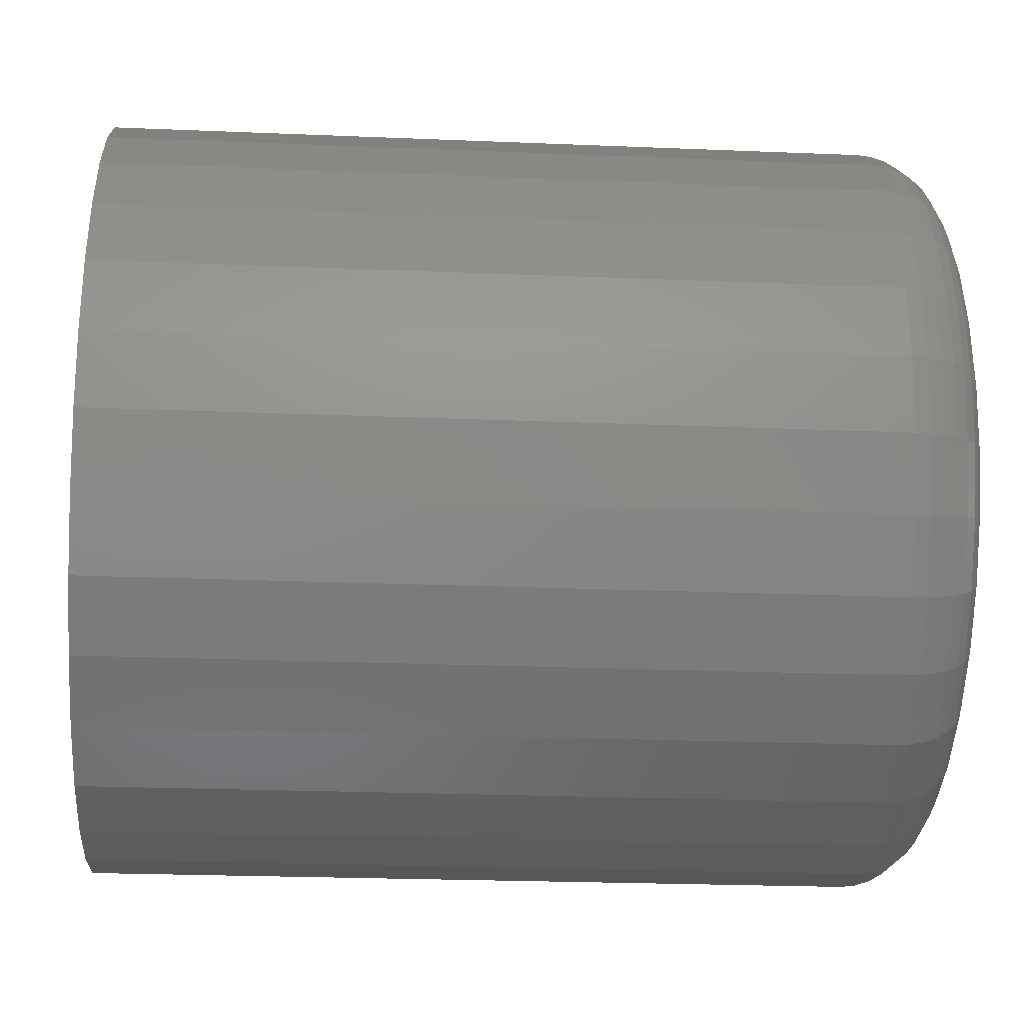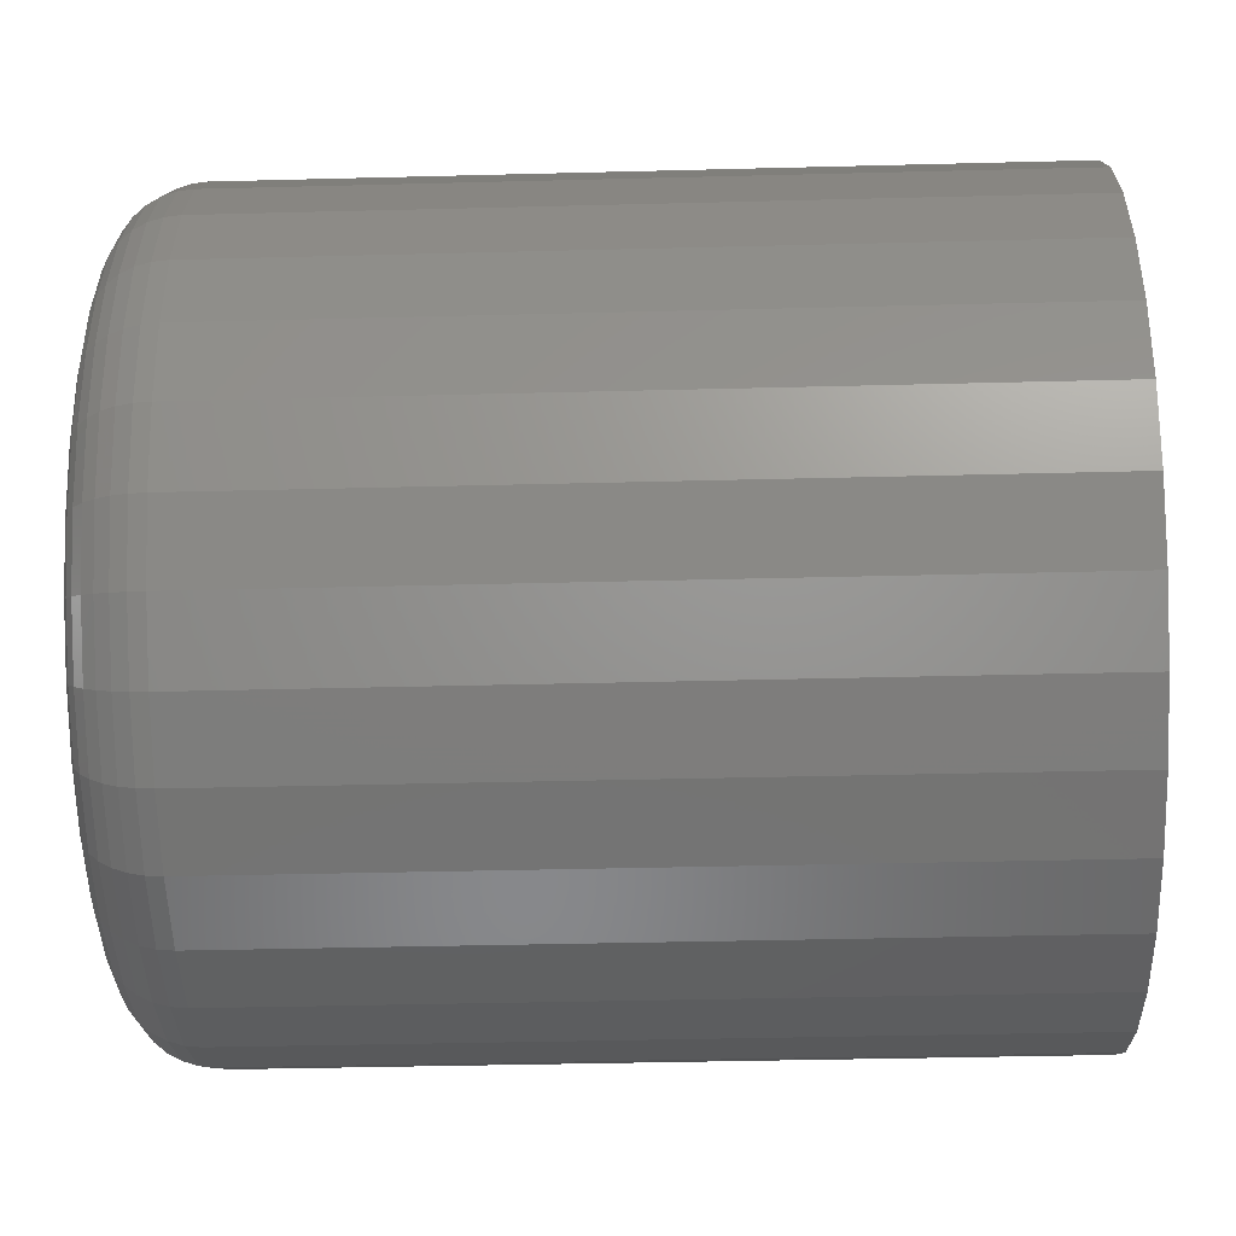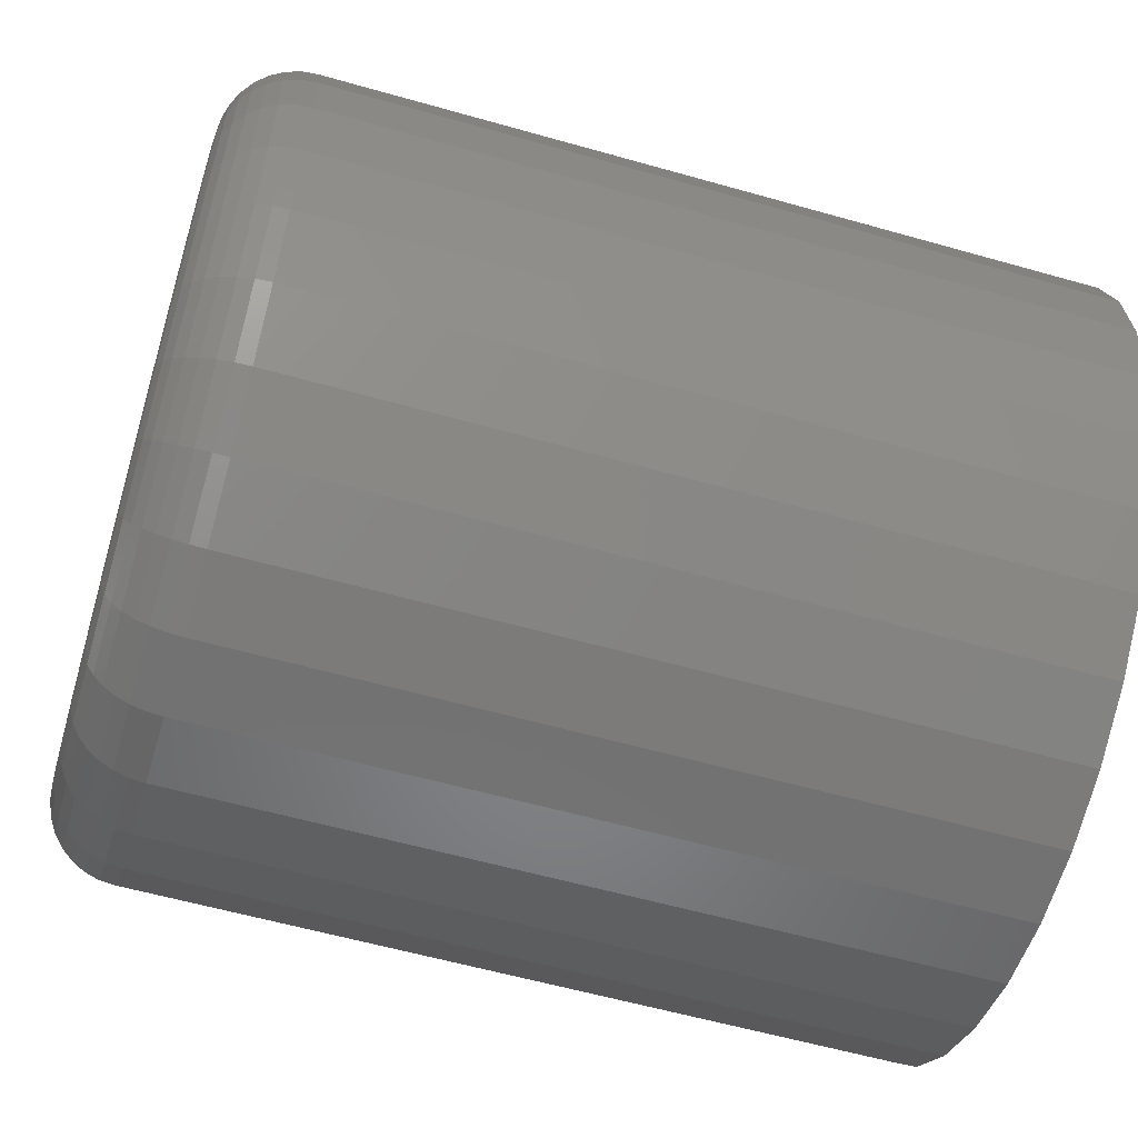
<metadata>
{"format":"stl","ext":"stl","renderer":"f3d","projection":"perspective","resolution":1024,"background":"white","views":[{"elev":-23.6,"azim":176.0,"up":"+Z"},{"elev":-37.8,"azim":1.9,"up":"+Z"},{"elev":-58.3,"azim":-16.4,"up":"+Z"}]}
</metadata>
<code>
# stl→obj: 320 verts, 636 faces
v 0 -0.01121 0.6924
v 0 -0.005272 0.6942
v 0 0.0009046 0.6948
v 0 0.007081 0.6942
v 0 0.01302 0.6924
v 0 -0.01669 0.6895
v 0 0.01849 0.6895
v 0 -0.02148 0.6855
v 0 0.02329 0.6855
v 0 -0.02542 0.6807
v 0 0.02723 0.6807
v 0 -0.02835 0.6753
v 0 0.03016 0.6753
v 0 -0.03015 0.6693
v 0 0.03196 0.6693
v 0 0.03016 0.651
v 0 -0.02835 0.651
v 0 0.03196 0.657
v 0 -0.02542 0.6456
v 0 0.02723 0.6456
v 0 -0.02148 0.6408
v 0 0.02329 0.6408
v 0 -0.01669 0.6368
v 0 0.01849 0.6368
v 0 -0.01121 0.6339
v 0 0.01302 0.6339
v 0 -0.005272 0.6321
v 0 0.0009046 0.6315
v 0 0.007081 0.6321
v 0 -0.03015 0.657
v 0 -0.03076 0.6632
v 0 0.03257 0.6632
v 0.007812 0.04038 0.6632
v 0.08594 0.04038 0.6632
v 0.007812 0.03962 0.6555
v 0.08594 0.03962 0.6555
v 0.007812 0.03737 0.6481
v 0.08594 0.03737 0.6481
v 0.007812 0.03373 0.6412
v 0.08594 0.03373 0.6412
v 0.007812 0.02882 0.6352
v 0.08594 0.02882 0.6352
v 0.007812 0.02284 0.6303
v 0.08594 0.02284 0.6303
v 0.007812 0.01601 0.6267
v 0.08594 0.01601 0.6267
v 0.007812 0.008606 0.6244
v 0.08594 0.008606 0.6244
v 0.007812 0.0009046 0.6237
v 0.08594 0.0009046 0.6237
v 0.007812 -0.006796 0.6244
v 0.08594 -0.006796 0.6244
v 0.007812 -0.0142 0.6267
v 0.08594 -0.0142 0.6267
v 0.007812 -0.02103 0.6303
v 0.08594 -0.02103 0.6303
v 0.007812 -0.02701 0.6352
v 0.08594 -0.02701 0.6352
v 0.007812 -0.03192 0.6412
v 0.08594 -0.03192 0.6412
v 0.007812 -0.03556 0.6481
v 0.08594 -0.03556 0.6481
v 0.007812 -0.03781 0.6555
v 0.08594 -0.03781 0.6555
v 0.007812 -0.03857 0.6632
v 0.08594 -0.03857 0.6632
v 0.007812 -0.03781 0.6709
v 0.08594 -0.03781 0.6709
v 0.007812 -0.03556 0.6783
v 0.08594 -0.03556 0.6783
v 0.007812 -0.03192 0.6851
v 0.08594 -0.03192 0.6851
v 0.007812 -0.02701 0.6911
v 0.08594 -0.02701 0.6911
v 0.007812 -0.02103 0.696
v 0.08594 -0.02103 0.696
v 0.007812 -0.0142 0.6996
v 0.08594 -0.0142 0.6996
v 0.007812 -0.006796 0.7019
v 0.08594 -0.006796 0.7019
v 0.007812 0.0009046 0.7026
v 0.08594 0.0009046 0.7026
v 0.007812 0.008606 0.7019
v 0.08594 0.008606 0.7019
v 0.007812 0.01601 0.6996
v 0.08594 0.01601 0.6996
v 0.007812 0.02284 0.696
v 0.08594 0.02284 0.696
v 0.007812 0.02882 0.6911
v 0.08594 0.02882 0.6911
v 0.007812 0.03373 0.6851
v 0.08594 0.03373 0.6851
v 0.007812 0.03737 0.6783
v 0.08594 0.03737 0.6783
v 0.007812 0.03962 0.6709
v 0.08594 0.03962 0.6709
v 0.006288 0.04023 0.6632
v 0.006288 0.03947 0.6555
v 0.004823 0.03978 0.6632
v 0.004823 0.03904 0.6556
v 0.003472 0.03906 0.6632
v 0.003472 0.03833 0.6557
v 0.002288 0.03809 0.6632
v 0.002288 0.03738 0.6559
v 0.001317 0.03691 0.6632
v 0.001317 0.03621 0.6561
v 0.0005947 0.03556 0.6632
v 0.0005947 0.03489 0.6564
v 0.0001501 0.03409 0.6632
v 0.0001501 0.03345 0.6567
v 0.006288 -0.03766 0.6555
v 0.006288 -0.03842 0.6632
v 0.004823 -0.03723 0.6556
v 0.004823 -0.03797 0.6632
v 0.003472 -0.03652 0.6557
v 0.003472 -0.03725 0.6632
v 0.002288 -0.03557 0.6559
v 0.002288 -0.03628 0.6632
v 0.001317 -0.03441 0.6561
v 0.001317 -0.0351 0.6632
v 0.0005947 -0.03308 0.6564
v 0.0005947 -0.03375 0.6632
v 0.0001501 -0.03164 0.6567
v 0.0001501 -0.03228 0.6632
v 0.006288 -0.03543 0.6481
v 0.004823 -0.03501 0.6483
v 0.003472 -0.03435 0.6486
v 0.002288 -0.03345 0.6489
v 0.001317 -0.03236 0.6494
v 0.0005947 -0.03111 0.6499
v 0.0001501 -0.02975 0.6505
v 0.006288 -0.03179 0.6413
v 0.004823 -0.03142 0.6416
v 0.003472 -0.03082 0.642
v 0.002288 -0.03001 0.6425
v 0.001317 -0.02903 0.6432
v 0.0005947 -0.02791 0.6439
v 0.0001501 -0.02669 0.6447
v 0.006288 -0.0269 0.6354
v 0.004823 -0.02659 0.6357
v 0.003472 -0.02608 0.6362
v 0.002288 -0.02539 0.6369
v 0.001317 -0.02455 0.6377
v 0.0005947 -0.0236 0.6387
v 0.0001501 -0.02256 0.6397
v 0.006288 -0.02094 0.6305
v 0.004823 -0.0207 0.6308
v 0.003472 -0.02029 0.6314
v 0.002288 -0.01975 0.6322
v 0.001317 -0.0191 0.6332
v 0.0005947 -0.01835 0.6343
v 0.0001501 -0.01753 0.6356
v 0.006288 -0.01414 0.6268
v 0.004823 -0.01397 0.6272
v 0.003472 -0.0137 0.6279
v 0.002288 -0.01333 0.6288
v 0.001317 -0.01287 0.6299
v 0.0005947 -0.01236 0.6311
v 0.0001501 -0.01179 0.6325
v 0.006288 -0.006767 0.6246
v 0.004823 -0.00668 0.625
v 0.003472 -0.006539 0.6257
v 0.002288 -0.00635 0.6267
v 0.001317 -0.006119 0.6278
v 0.0005947 -0.005855 0.6292
v 0.0001501 -0.00557 0.6306
v 0.006288 0.0009046 0.6238
v 0.004823 0.0009046 0.6243
v 0.003472 0.0009046 0.625
v 0.002288 0.0009046 0.626
v 0.001317 0.0009046 0.6272
v 0.0005947 0.0009046 0.6285
v 0.0001501 0.0009046 0.63
v 0.006288 0.008576 0.6246
v 0.004823 0.00849 0.625
v 0.003472 0.008349 0.6257
v 0.002288 0.008159 0.6267
v 0.001317 0.007928 0.6278
v 0.0005947 0.007665 0.6292
v 0.0001501 0.007379 0.6306
v 0.006288 0.01595 0.6268
v 0.004823 0.01578 0.6272
v 0.003472 0.01551 0.6279
v 0.002288 0.01513 0.6288
v 0.001317 0.01468 0.6299
v 0.0005947 0.01416 0.6311
v 0.0001501 0.0136 0.6325
v 0.006288 0.02275 0.6305
v 0.004823 0.0225 0.6308
v 0.003472 0.0221 0.6314
v 0.002288 0.02156 0.6322
v 0.001317 0.02091 0.6332
v 0.0005947 0.02016 0.6343
v 0.0001501 0.01934 0.6356
v 0.006288 0.02871 0.6354
v 0.004823 0.0284 0.6357
v 0.003472 0.02789 0.6362
v 0.002288 0.0272 0.6369
v 0.001317 0.02636 0.6377
v 0.0005947 0.02541 0.6387
v 0.0001501 0.02437 0.6397
v 0.006288 0.0336 0.6413
v 0.004823 0.03323 0.6416
v 0.003472 0.03263 0.642
v 0.002288 0.03182 0.6425
v 0.001317 0.03084 0.6432
v 0.0005947 0.02972 0.6439
v 0.0001501 0.0285 0.6447
v 0.006288 0.03723 0.6481
v 0.004823 0.03682 0.6483
v 0.003472 0.03616 0.6486
v 0.002288 0.03526 0.6489
v 0.001317 0.03417 0.6494
v 0.0005947 0.03292 0.6499
v 0.0001501 0.03156 0.6505
v 0.006288 -0.03766 0.6708
v 0.004823 -0.03723 0.6707
v 0.003472 -0.03652 0.6706
v 0.002288 -0.03557 0.6704
v 0.001317 -0.03441 0.6702
v 0.0005947 -0.03308 0.6699
v 0.0001501 -0.03164 0.6696
v 0.006288 0.03947 0.6708
v 0.004823 0.03904 0.6707
v 0.003472 0.03833 0.6706
v 0.002288 0.03738 0.6704
v 0.001317 0.03621 0.6702
v 0.0005947 0.03489 0.6699
v 0.0001501 0.03345 0.6696
v 0.006288 0.03723 0.6782
v 0.004823 0.03682 0.678
v 0.003472 0.03616 0.6778
v 0.002288 0.03526 0.6774
v 0.001317 0.03417 0.6769
v 0.0005947 0.03292 0.6764
v 0.0001501 0.03156 0.6759
v 0.006288 0.0336 0.685
v 0.004823 0.03323 0.6848
v 0.003472 0.03263 0.6844
v 0.002288 0.03182 0.6838
v 0.001317 0.03084 0.6832
v 0.0005947 0.02972 0.6824
v 0.0001501 0.0285 0.6816
v 0.006288 0.02871 0.691
v 0.004823 0.0284 0.6906
v 0.003472 0.02789 0.6901
v 0.002288 0.0272 0.6895
v 0.001317 0.02636 0.6886
v 0.0005947 0.02541 0.6877
v 0.0001501 0.02437 0.6866
v 0.006288 0.02275 0.6959
v 0.004823 0.0225 0.6955
v 0.003472 0.0221 0.6949
v 0.002288 0.02156 0.6941
v 0.001317 0.02091 0.6931
v 0.0005947 0.02016 0.692
v 0.0001501 0.01934 0.6908
v 0.006288 0.01595 0.6995
v 0.004823 0.01578 0.6991
v 0.003472 0.01551 0.6984
v 0.002288 0.01513 0.6975
v 0.001317 0.01468 0.6964
v 0.0005947 0.01416 0.6952
v 0.0001501 0.0136 0.6938
v 0.006288 0.008576 0.7017
v 0.004823 0.00849 0.7013
v 0.003472 0.008349 0.7006
v 0.002288 0.008159 0.6996
v 0.001317 0.007928 0.6985
v 0.0005947 0.007665 0.6971
v 0.0001501 0.007379 0.6957
v 0.006288 0.0009046 0.7025
v 0.004823 0.0009046 0.702
v 0.003472 0.0009046 0.7013
v 0.002288 0.0009046 0.7003
v 0.001317 0.0009046 0.6992
v 0.0005947 0.0009046 0.6978
v 0.0001501 0.0009046 0.6963
v 0.006288 -0.006767 0.7017
v 0.004823 -0.00668 0.7013
v 0.003472 -0.006539 0.7006
v 0.002288 -0.00635 0.6996
v 0.001317 -0.006119 0.6985
v 0.0005947 -0.005855 0.6971
v 0.0001501 -0.00557 0.6957
v 0.006288 -0.01414 0.6995
v 0.004823 -0.01397 0.6991
v 0.003472 -0.0137 0.6984
v 0.002288 -0.01333 0.6975
v 0.001317 -0.01287 0.6964
v 0.0005947 -0.01236 0.6952
v 0.0001501 -0.01179 0.6938
v 0.006288 -0.02094 0.6959
v 0.004823 -0.0207 0.6955
v 0.003472 -0.02029 0.6949
v 0.002288 -0.01975 0.6941
v 0.001317 -0.0191 0.6931
v 0.0005947 -0.01835 0.692
v 0.0001501 -0.01753 0.6908
v 0.006288 -0.0269 0.691
v 0.004823 -0.02659 0.6906
v 0.003472 -0.02608 0.6901
v 0.002288 -0.02539 0.6895
v 0.001317 -0.02455 0.6886
v 0.0005947 -0.0236 0.6877
v 0.0001501 -0.02256 0.6866
v 0.006288 -0.03179 0.685
v 0.004823 -0.03142 0.6848
v 0.003472 -0.03082 0.6844
v 0.002288 -0.03001 0.6838
v 0.001317 -0.02903 0.6832
v 0.0005947 -0.02791 0.6824
v 0.0001501 -0.02669 0.6816
v 0.006288 -0.03543 0.6782
v 0.004823 -0.03501 0.678
v 0.003472 -0.03435 0.6778
v 0.002288 -0.03345 0.6774
v 0.001317 -0.03236 0.6769
v 0.0005947 -0.03111 0.6764
v 0.0001501 -0.02975 0.6759
f 1 2 3
f 1 3 4
f 5 1 4
f 6 1 5
f 7 6 5
f 8 6 7
f 9 8 7
f 10 8 9
f 11 10 9
f 12 10 11
f 13 12 11
f 14 12 13
f 15 14 13
f 16 17 18
f 19 17 16
f 20 19 16
f 21 19 20
f 22 21 20
f 23 21 22
f 24 23 22
f 25 23 24
f 26 25 24
f 27 25 26
f 28 27 26
f 29 28 26
f 17 30 18
f 18 30 31
f 18 31 32
f 32 31 14
f 32 14 15
f 33 34 35
f 35 34 36
f 35 36 37
f 37 36 38
f 37 38 39
f 39 38 40
f 39 40 41
f 41 40 42
f 41 42 43
f 43 42 44
f 43 44 45
f 45 44 46
f 45 46 47
f 47 46 48
f 47 48 49
f 49 48 50
f 49 50 51
f 51 50 52
f 51 52 53
f 53 52 54
f 53 54 55
f 55 54 56
f 55 56 57
f 57 56 58
f 57 58 59
f 59 58 60
f 59 60 61
f 61 60 62
f 61 62 63
f 63 62 64
f 63 64 65
f 65 64 66
f 65 66 67
f 67 66 68
f 67 68 69
f 69 68 70
f 69 70 71
f 71 70 72
f 71 72 73
f 73 72 74
f 73 74 75
f 75 74 76
f 75 76 77
f 77 76 78
f 77 78 79
f 79 78 80
f 79 80 81
f 81 80 82
f 81 82 83
f 83 82 84
f 83 84 85
f 85 84 86
f 85 86 87
f 87 86 88
f 87 88 89
f 89 88 90
f 89 90 91
f 91 90 92
f 91 92 93
f 93 92 94
f 93 94 95
f 95 94 96
f 95 96 33
f 33 96 34
f 33 35 97
f 97 35 98
f 97 98 99
f 99 98 100
f 99 100 101
f 101 100 102
f 101 102 103
f 103 102 104
f 103 104 105
f 105 104 106
f 105 106 107
f 107 106 108
f 107 108 109
f 109 108 110
f 109 110 32
f 32 110 18
f 63 65 111
f 111 65 112
f 111 112 113
f 113 112 114
f 113 114 115
f 115 114 116
f 115 116 117
f 117 116 118
f 117 118 119
f 119 118 120
f 119 120 121
f 121 120 122
f 121 122 123
f 123 122 124
f 123 124 30
f 30 124 31
f 61 63 125
f 125 63 111
f 125 111 126
f 126 111 113
f 126 113 127
f 127 113 115
f 127 115 128
f 128 115 117
f 128 117 129
f 129 117 119
f 129 119 130
f 130 119 121
f 130 121 131
f 131 121 123
f 131 123 17
f 17 123 30
f 59 61 132
f 132 61 125
f 132 125 133
f 133 125 126
f 133 126 134
f 134 126 127
f 134 127 135
f 135 127 128
f 135 128 136
f 136 128 129
f 136 129 137
f 137 129 130
f 137 130 138
f 138 130 131
f 138 131 19
f 19 131 17
f 57 59 139
f 139 59 132
f 139 132 140
f 140 132 133
f 140 133 141
f 141 133 134
f 141 134 142
f 142 134 135
f 142 135 143
f 143 135 136
f 143 136 144
f 144 136 137
f 144 137 145
f 145 137 138
f 145 138 21
f 21 138 19
f 55 57 146
f 146 57 139
f 146 139 147
f 147 139 140
f 147 140 148
f 148 140 141
f 148 141 149
f 149 141 142
f 149 142 150
f 150 142 143
f 150 143 151
f 151 143 144
f 151 144 152
f 152 144 145
f 152 145 23
f 23 145 21
f 53 55 153
f 153 55 146
f 153 146 154
f 154 146 147
f 154 147 155
f 155 147 148
f 155 148 156
f 156 148 149
f 156 149 157
f 157 149 150
f 157 150 158
f 158 150 151
f 158 151 159
f 159 151 152
f 159 152 25
f 25 152 23
f 51 53 160
f 160 53 153
f 160 153 161
f 161 153 154
f 161 154 162
f 162 154 155
f 162 155 163
f 163 155 156
f 163 156 164
f 164 156 157
f 164 157 165
f 165 157 158
f 165 158 166
f 166 158 159
f 166 159 27
f 27 159 25
f 49 51 167
f 167 51 160
f 167 160 168
f 168 160 161
f 168 161 169
f 169 161 162
f 169 162 170
f 170 162 163
f 170 163 171
f 171 163 164
f 171 164 172
f 172 164 165
f 172 165 173
f 173 165 166
f 173 166 28
f 28 166 27
f 47 49 174
f 174 49 167
f 174 167 175
f 175 167 168
f 175 168 176
f 176 168 169
f 176 169 177
f 177 169 170
f 177 170 178
f 178 170 171
f 178 171 179
f 179 171 172
f 179 172 180
f 180 172 173
f 180 173 29
f 29 173 28
f 45 47 181
f 181 47 174
f 181 174 182
f 182 174 175
f 182 175 183
f 183 175 176
f 183 176 184
f 184 176 177
f 184 177 185
f 185 177 178
f 185 178 186
f 186 178 179
f 186 179 187
f 187 179 180
f 187 180 26
f 26 180 29
f 43 45 188
f 188 45 181
f 188 181 189
f 189 181 182
f 189 182 190
f 190 182 183
f 190 183 191
f 191 183 184
f 191 184 192
f 192 184 185
f 192 185 193
f 193 185 186
f 193 186 194
f 194 186 187
f 194 187 24
f 24 187 26
f 41 43 195
f 195 43 188
f 195 188 196
f 196 188 189
f 196 189 197
f 197 189 190
f 197 190 198
f 198 190 191
f 198 191 199
f 199 191 192
f 199 192 200
f 200 192 193
f 200 193 201
f 201 193 194
f 201 194 22
f 22 194 24
f 39 41 202
f 202 41 195
f 202 195 203
f 203 195 196
f 203 196 204
f 204 196 197
f 204 197 205
f 205 197 198
f 205 198 206
f 206 198 199
f 206 199 207
f 207 199 200
f 207 200 208
f 208 200 201
f 208 201 20
f 20 201 22
f 37 39 209
f 209 39 202
f 209 202 210
f 210 202 203
f 210 203 211
f 211 203 204
f 211 204 212
f 212 204 205
f 212 205 213
f 213 205 206
f 213 206 214
f 214 206 207
f 214 207 215
f 215 207 208
f 215 208 16
f 16 208 20
f 35 37 98
f 98 37 209
f 98 209 100
f 100 209 210
f 100 210 102
f 102 210 211
f 102 211 104
f 104 211 212
f 104 212 106
f 106 212 213
f 106 213 108
f 108 213 214
f 108 214 110
f 110 214 215
f 110 215 18
f 18 215 16
f 65 67 112
f 112 67 216
f 112 216 114
f 114 216 217
f 114 217 116
f 116 217 218
f 116 218 118
f 118 218 219
f 118 219 120
f 120 219 220
f 120 220 122
f 122 220 221
f 122 221 124
f 124 221 222
f 124 222 31
f 31 222 14
f 95 33 223
f 223 33 97
f 223 97 224
f 224 97 99
f 224 99 225
f 225 99 101
f 225 101 226
f 226 101 103
f 226 103 227
f 227 103 105
f 227 105 228
f 228 105 107
f 228 107 229
f 229 107 109
f 229 109 15
f 15 109 32
f 93 95 230
f 230 95 223
f 230 223 231
f 231 223 224
f 231 224 232
f 232 224 225
f 232 225 233
f 233 225 226
f 233 226 234
f 234 226 227
f 234 227 235
f 235 227 228
f 235 228 236
f 236 228 229
f 236 229 13
f 13 229 15
f 91 93 237
f 237 93 230
f 237 230 238
f 238 230 231
f 238 231 239
f 239 231 232
f 239 232 240
f 240 232 233
f 240 233 241
f 241 233 234
f 241 234 242
f 242 234 235
f 242 235 243
f 243 235 236
f 243 236 11
f 11 236 13
f 89 91 244
f 244 91 237
f 244 237 245
f 245 237 238
f 245 238 246
f 246 238 239
f 246 239 247
f 247 239 240
f 247 240 248
f 248 240 241
f 248 241 249
f 249 241 242
f 249 242 250
f 250 242 243
f 250 243 9
f 9 243 11
f 87 89 251
f 251 89 244
f 251 244 252
f 252 244 245
f 252 245 253
f 253 245 246
f 253 246 254
f 254 246 247
f 254 247 255
f 255 247 248
f 255 248 256
f 256 248 249
f 256 249 257
f 257 249 250
f 257 250 7
f 7 250 9
f 85 87 258
f 258 87 251
f 258 251 259
f 259 251 252
f 259 252 260
f 260 252 253
f 260 253 261
f 261 253 254
f 261 254 262
f 262 254 255
f 262 255 263
f 263 255 256
f 263 256 264
f 264 256 257
f 264 257 5
f 5 257 7
f 83 85 265
f 265 85 258
f 265 258 266
f 266 258 259
f 266 259 267
f 267 259 260
f 267 260 268
f 268 260 261
f 268 261 269
f 269 261 262
f 269 262 270
f 270 262 263
f 270 263 271
f 271 263 264
f 271 264 4
f 4 264 5
f 81 83 272
f 272 83 265
f 272 265 273
f 273 265 266
f 273 266 274
f 274 266 267
f 274 267 275
f 275 267 268
f 275 268 276
f 276 268 269
f 276 269 277
f 277 269 270
f 277 270 278
f 278 270 271
f 278 271 3
f 3 271 4
f 79 81 279
f 279 81 272
f 279 272 280
f 280 272 273
f 280 273 281
f 281 273 274
f 281 274 282
f 282 274 275
f 282 275 283
f 283 275 276
f 283 276 284
f 284 276 277
f 284 277 285
f 285 277 278
f 285 278 2
f 2 278 3
f 77 79 286
f 286 79 279
f 286 279 287
f 287 279 280
f 287 280 288
f 288 280 281
f 288 281 289
f 289 281 282
f 289 282 290
f 290 282 283
f 290 283 291
f 291 283 284
f 291 284 292
f 292 284 285
f 292 285 1
f 1 285 2
f 75 77 293
f 293 77 286
f 293 286 294
f 294 286 287
f 294 287 295
f 295 287 288
f 295 288 296
f 296 288 289
f 296 289 297
f 297 289 290
f 297 290 298
f 298 290 291
f 298 291 299
f 299 291 292
f 299 292 6
f 6 292 1
f 73 75 300
f 300 75 293
f 300 293 301
f 301 293 294
f 301 294 302
f 302 294 295
f 302 295 303
f 303 295 296
f 303 296 304
f 304 296 297
f 304 297 305
f 305 297 298
f 305 298 306
f 306 298 299
f 306 299 8
f 8 299 6
f 71 73 307
f 307 73 300
f 307 300 308
f 308 300 301
f 308 301 309
f 309 301 302
f 309 302 310
f 310 302 303
f 310 303 311
f 311 303 304
f 311 304 312
f 312 304 305
f 312 305 313
f 313 305 306
f 313 306 10
f 10 306 8
f 69 71 314
f 314 71 307
f 314 307 315
f 315 307 308
f 315 308 316
f 316 308 309
f 316 309 317
f 317 309 310
f 317 310 318
f 318 310 311
f 318 311 319
f 319 311 312
f 319 312 320
f 320 312 313
f 320 313 12
f 12 313 10
f 67 69 216
f 216 69 314
f 216 314 217
f 217 314 315
f 217 315 218
f 218 315 316
f 218 316 219
f 219 316 317
f 219 317 220
f 220 317 318
f 220 318 221
f 221 318 319
f 221 319 222
f 222 319 320
f 222 320 14
f 14 320 12
f 82 80 78
f 84 82 78
f 84 78 86
f 86 78 76
f 86 76 88
f 88 76 74
f 88 74 90
f 90 74 72
f 90 72 92
f 92 72 70
f 92 70 94
f 94 70 68
f 94 68 96
f 36 62 38
f 38 62 60
f 38 60 40
f 40 60 58
f 40 58 42
f 42 58 56
f 42 56 44
f 44 56 54
f 44 54 46
f 46 54 52
f 46 52 50
f 46 50 48
f 96 68 34
f 34 68 66
f 34 66 36
f 36 66 64
f 36 64 62

</code>
